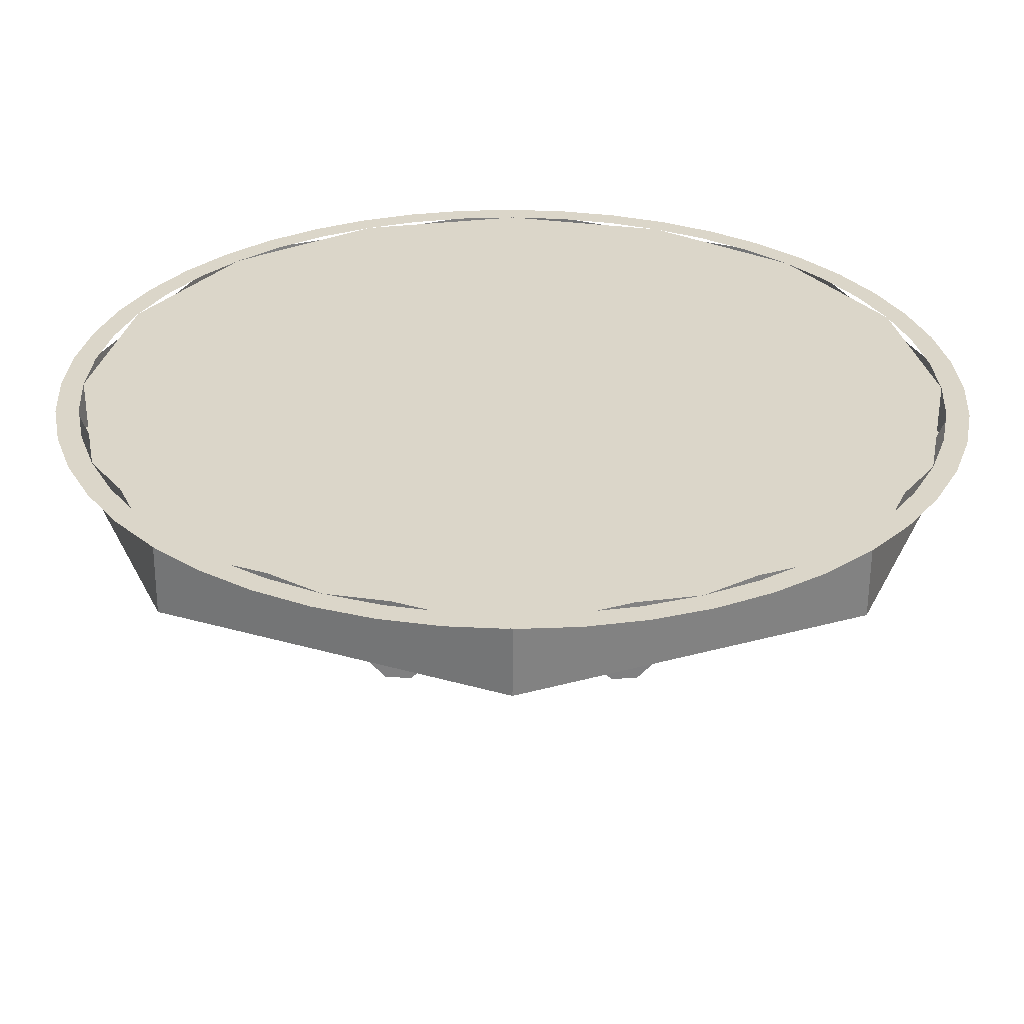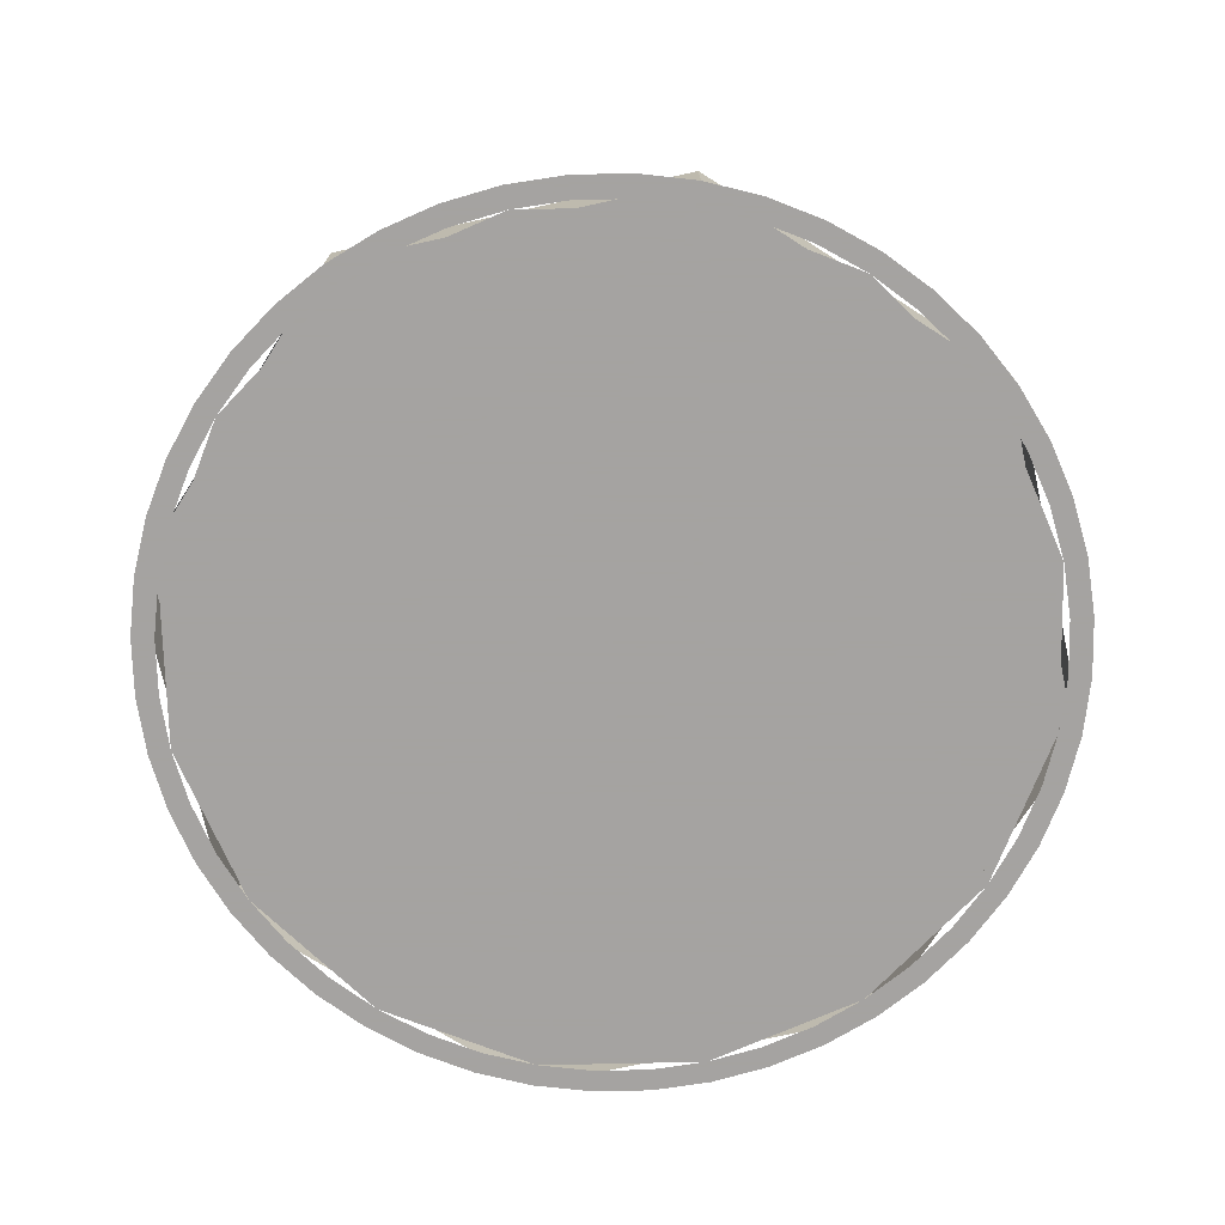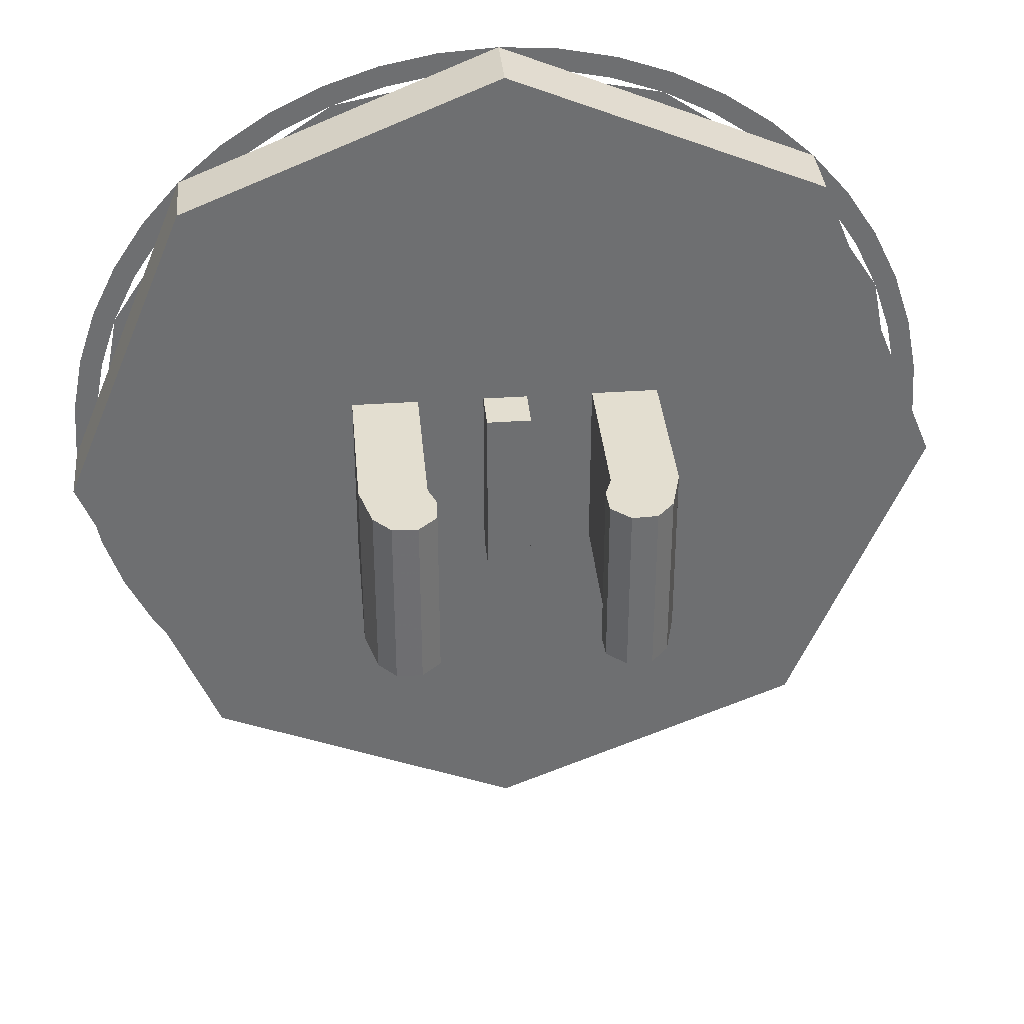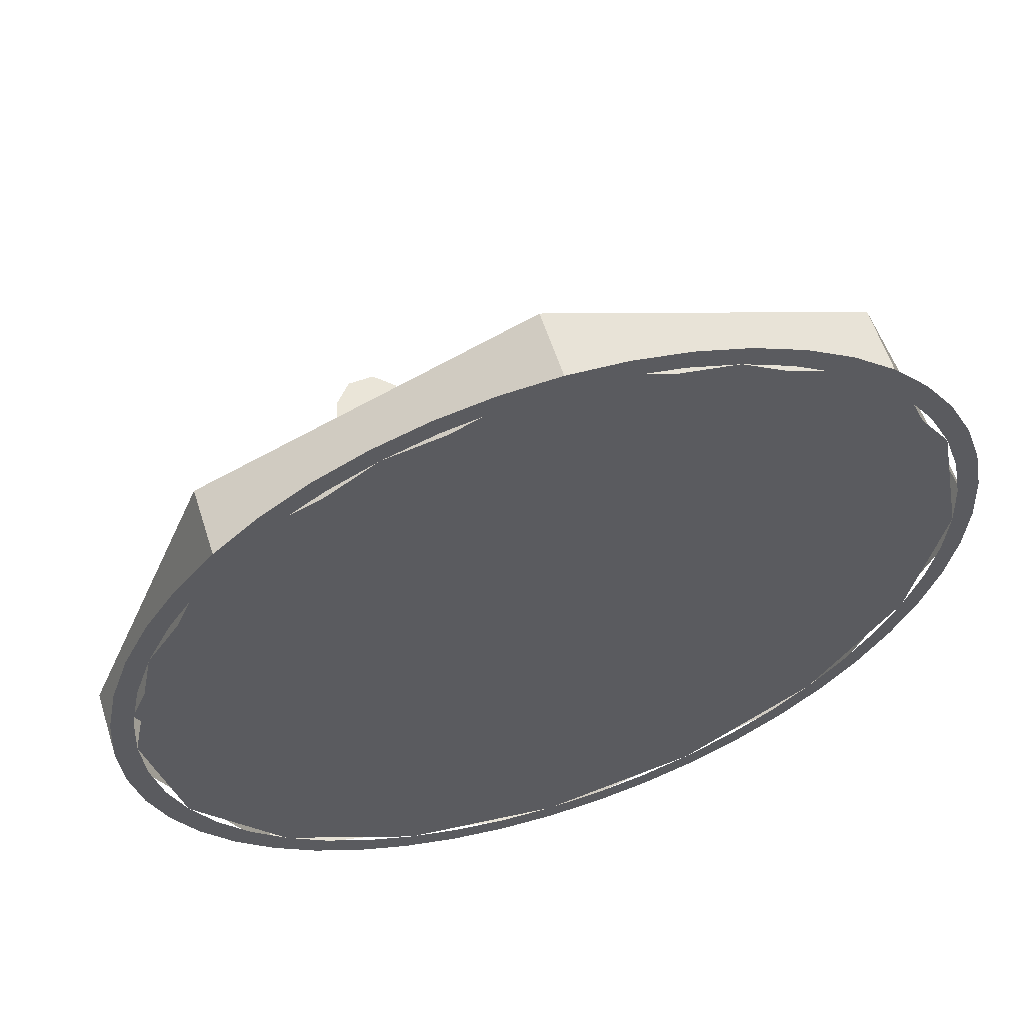
<metadata>
{"format":"obj","ext":"obj","renderer":"f3d","projection":"perspective","resolution":1024,"background":"white","views":[{"elev":-60.2,"azim":179.7,"up":"+Y"},{"elev":-73.1,"azim":125.0,"up":"+Z"},{"elev":35.8,"azim":-5.2,"up":"+Y"},{"elev":58.9,"azim":162.3,"up":"+Y"}]}
</metadata>
<code>
v 0 0 -0.3
v 1 0 -0.3
v 0.7071 0.7071 -0.3
v 0 0 -0.3
v 0.7071 0.7071 -0.3
v 0 1 -0.3
v 0 0 -0.3
v 0 1 -0.3
v -0.7071 0.7071 -0.3
v 0 0 -0.3
v -0.7071 0.7071 -0.3
v -1 0 -0.3
v 0 0 -0.3
v -1 0 -0.3
v -0.7071 -0.7071 -0.3
v 0 0 -0.3
v -0.7071 -0.7071 -0.3
v 0 -1 -0.3
v 0 0 -0.3
v 0 -1 -0.3
v 0.7071 -0.7071 -0.3
v 0 0 -0.3
v 0.7071 -0.7071 -0.3
v 1 0 -0.3
v 0.7071 0.7071 -0.3
v 1 0 -0.3
v 1 0 -0.45
v 0.7071 0.7071 -0.45
v 0 1 -0.3
v 0.7071 0.7071 -0.3
v 0.7071 0.7071 -0.45
v 0 1 -0.45
v -0.7071 0.7071 -0.3
v 0 1 -0.3
v 0 1 -0.45
v -0.7071 0.7071 -0.45
v -1 0 -0.3
v -0.7071 0.7071 -0.3
v -0.7071 0.7071 -0.45
v -1 0 -0.45
v -0.7071 -0.7071 -0.3
v -1 0 -0.3
v -1 0 -0.45
v -0.7071 -0.7071 -0.45
v 0 -1 -0.3
v -0.7071 -0.7071 -0.3
v -0.7071 -0.7071 -0.45
v 0 -1 -0.45
v 0.7071 -0.7071 -0.3
v 0 -1 -0.3
v 0 -1 -0.45
v 0.7071 -0.7071 -0.45
v 1 0 -0.3
v 0.7071 -0.7071 -0.3
v 0.7071 -0.7071 -0.45
v 1 0 -0.45
v -0.05 -0.2 -0.2
v 0.05 -0.2 -0.2
v 0.05 0.2 -0.2
v -0.05 0.2 -0.2
v -0.05 -0.2 -0.2
v -0.05 -0.2 -0.3
v 0.05 -0.2 -0.3
v 0.05 -0.2 -0.2
v -0.05 0.2 -0.2
v -0.05 0.2 -0.3
v -0.05 -0.2 -0.3
v -0.05 -0.2 -0.2
v 0.05 0.2 -0.2
v 0.05 0.2 -0.3
v -0.05 0.2 -0.3
v -0.05 0.2 -0.2
v 0.05 -0.2 -0.2
v 0.05 -0.2 -0.3
v 0.05 0.2 -0.3
v 0.05 0.2 -0.2
v -0.2 -0.2 -0.3
v -0.2 -0.2 0.05
v -0.35 -0.2 0.05
v -0.35 -0.2 -0.3
v 0.35 -0.2 0.05
v 0.2 -0.2 0.05
v 0.2 -0.2 -0.3
v 0.35 -0.2 -0.3
v -0.35 0.2 0.05
v -0.2 0.2 0.05
v -0.2 0.2 -0.3
v -0.35 0.2 -0.3
v 0.2 0.2 -0.3
v 0.2 0.2 0.05
v 0.35 0.2 0.05
v 0.35 0.2 -0.3
v -0.35 -0.2 0.05
v -0.2001 -0.2 0.05
v -0.183 -0.2 0.097
v -0.324 -0.2 0.1483
v 0.183 -0.2 0.097
v 0.2001 -0.2 0.05
v 0.35 -0.2 0.05
v 0.324 -0.2 0.1483
v -0.183 0.2 0.097
v -0.2001 0.2 0.05
v -0.35 0.2 0.05
v -0.324 0.2 0.1483
v 0.35 0.2 0.05
v 0.2001 0.2 0.05
v 0.183 0.2 0.097
v 0.324 0.2 0.1483
v -0.2 0.2 0.05
v -0.2 -0.2 0.05
v -0.2 -0.2 -0.3
v -0.2 0.2 -0.3
v 0.2 -0.2 -0.3
v 0.2 -0.2 0.05
v 0.2 0.2 0.05
v 0.2 0.2 -0.3
v -0.35 -0.2 -0.3
v -0.35 -0.2 0.05
v -0.35 0.2 0.05
v -0.35 0.2 -0.3
v 0.35 0.2 0.05
v 0.35 -0.2 0.05
v 0.35 -0.2 -0.3
v 0.35 0.2 -0.3
v -0.324 0.2 0.1483
v -0.35 0.2 0.05
v -0.35 -0.2 0.05
v -0.324 -0.2 0.1483
v 0.35 -0.2 0.05
v 0.35 0.2 0.05
v 0.324 0.2 0.1483
v 0.324 -0.2 0.1483
v -0.2001 -0.2 0.05
v -0.2001 0.2 0.05
v -0.183 0.2 0.097
v -0.183 -0.2 0.097
v 0.183 0.2 0.097
v 0.2001 0.2 0.05
v 0.2001 -0.2 0.05
v 0.183 -0.2 0.097
v -0.2852 -0.2 0.1906
v -0.324 -0.2 0.1483
v -0.324 0.2 0.1483
v -0.2852 0.2 0.1906
v -0.2278 -0.2 0.1931
v -0.2852 -0.2 0.1906
v -0.2852 0.2 0.1906
v -0.2278 0.2 0.1931
v -0.1855 -0.2 0.1544
v -0.2278 -0.2 0.1931
v -0.2278 0.2 0.1931
v -0.1855 0.2 0.1544
v -0.183 -0.2 0.097
v -0.1855 -0.2 0.1544
v -0.1855 0.2 0.1544
v -0.183 0.2 0.097
v 0.2852 -0.2 0.1906
v 0.324 -0.2 0.1483
v 0.324 0.2 0.1483
v 0.2852 0.2 0.1906
v 0.2278 -0.2 0.1931
v 0.2852 -0.2 0.1906
v 0.2852 0.2 0.1906
v 0.2278 0.2 0.1931
v 0.1855 -0.2 0.1544
v 0.2278 -0.2 0.1931
v 0.2278 0.2 0.1931
v 0.1855 0.2 0.1544
v 0.183 -0.2 0.097
v 0.1855 -0.2 0.1544
v 0.1855 0.2 0.1544
v 0.183 0.2 0.097
v -0.2535 -0.2 0.1226
v -0.324 -0.2 0.1483
v -0.2852 -0.2 0.1906
v -0.2535 -0.2 0.1226
v -0.2852 -0.2 0.1906
v -0.2278 -0.2 0.1931
v -0.2535 -0.2 0.1226
v -0.2278 -0.2 0.1931
v -0.1855 -0.2 0.1544
v -0.2535 -0.2 0.1226
v -0.1855 -0.2 0.1544
v -0.183 -0.2 0.097
v 0.2535 0.2 0.1226
v 0.324 0.2 0.1483
v 0.2852 0.2 0.1906
v 0.2535 0.2 0.1226
v 0.2852 0.2 0.1906
v 0.2278 0.2 0.1931
v 0.2535 0.2 0.1226
v 0.2278 0.2 0.1931
v 0.1855 0.2 0.1544
v 0.2535 0.2 0.1226
v 0.1855 0.2 0.1544
v 0.183 0.2 0.097
v 0.2535 -0.2 0.1226
v 0.324 -0.2 0.1483
v 0.2852 -0.2 0.1906
v 0.2535 -0.2 0.1226
v 0.2852 -0.2 0.1906
v 0.2278 -0.2 0.1931
v 0.2535 -0.2 0.1226
v 0.2278 -0.2 0.1931
v 0.1855 -0.2 0.1544
v 0.2535 -0.2 0.1226
v 0.1855 -0.2 0.1544
v 0.183 -0.2 0.097
v -0.2535 0.2 0.1226
v -0.324 0.2 0.1483
v -0.2852 0.2 0.1906
v -0.2535 0.2 0.1226
v -0.2852 0.2 0.1906
v -0.2278 0.2 0.1931
v -0.2535 0.2 0.1226
v -0.2278 0.2 0.1931
v -0.1855 0.2 0.1544
v -0.2535 0.2 0.1226
v -0.1855 0.2 0.1544
v -0.183 0.2 0.097
v 1 0 -0.45
v 0.9914 0.1305 -0.45
v 0.9418 0.124 -0.45
v 0.95 0 -0.45
v 0.9914 0.1305 -0.45
v 0.9659 0.2588 -0.45
v 0.9176 0.2459 -0.45
v 0.9418 0.124 -0.45
v 0.9659 0.2588 -0.45
v 0.9239 0.3827 -0.45
v 0.8777 0.3636 -0.45
v 0.9176 0.2459 -0.45
v 0.9239 0.3827 -0.45
v 0.866 0.5 -0.45
v 0.8227 0.475 -0.45
v 0.8777 0.3636 -0.45
v 0.866 0.5 -0.45
v 0.7934 0.6088 -0.45
v 0.7537 0.5784 -0.45
v 0.8227 0.475 -0.45
v 0.7934 0.6088 -0.45
v 0.7071 0.7071 -0.45
v 0.6717 0.6717 -0.45
v 0.7537 0.5784 -0.45
v 0.7071 0.7071 -0.45
v 0.6088 0.7934 -0.45
v 0.5784 0.7537 -0.45
v 0.6717 0.6717 -0.45
v 0.6088 0.7934 -0.45
v 0.5 0.866 -0.45
v 0.475 0.8227 -0.45
v 0.5784 0.7537 -0.45
v 0.5 0.866 -0.45
v 0.3827 0.9239 -0.45
v 0.3636 0.8777 -0.45
v 0.475 0.8227 -0.45
v 0.3827 0.9239 -0.45
v 0.2588 0.9659 -0.45
v 0.2459 0.9176 -0.45
v 0.3636 0.8777 -0.45
v 0.2588 0.9659 -0.45
v 0.1305 0.9914 -0.45
v 0.124 0.9418 -0.45
v 0.2459 0.9176 -0.45
v 0.1305 0.9914 -0.45
v 0 1 -0.45
v 0 0.95 -0.45
v 0.124 0.9418 -0.45
v 0 1 -0.45
v -0.1305 0.9914 -0.45
v -0.124 0.9418 -0.45
v 0 0.95 -0.45
v -0.1305 0.9914 -0.45
v -0.2588 0.9659 -0.45
v -0.2459 0.9176 -0.45
v -0.124 0.9418 -0.45
v -0.2588 0.9659 -0.45
v -0.3827 0.9239 -0.45
v -0.3636 0.8777 -0.45
v -0.2459 0.9176 -0.45
v -0.3827 0.9239 -0.45
v -0.5 0.866 -0.45
v -0.475 0.8227 -0.45
v -0.3636 0.8777 -0.45
v -0.5 0.866 -0.45
v -0.6088 0.7934 -0.45
v -0.5784 0.7537 -0.45
v -0.475 0.8227 -0.45
v -0.6088 0.7934 -0.45
v -0.7071 0.7071 -0.45
v -0.6717 0.6717 -0.45
v -0.5784 0.7537 -0.45
v -0.7071 0.7071 -0.45
v -0.7934 0.6088 -0.45
v -0.7537 0.5784 -0.45
v -0.6717 0.6717 -0.45
v -0.7934 0.6088 -0.45
v -0.866 0.5 -0.45
v -0.8227 0.475 -0.45
v -0.7537 0.5784 -0.45
v -0.866 0.5 -0.45
v -0.9239 0.3827 -0.45
v -0.8777 0.3636 -0.45
v -0.8227 0.475 -0.45
v -0.9239 0.3827 -0.45
v -0.9659 0.2588 -0.45
v -0.9176 0.2459 -0.45
v -0.8777 0.3636 -0.45
v -0.9659 0.2588 -0.45
v -0.9914 0.1305 -0.45
v -0.9418 0.124 -0.45
v -0.9176 0.2459 -0.45
v -0.9914 0.1305 -0.45
v -1 0 -0.45
v -0.95 0 -0.45
v -0.9418 0.124 -0.45
v -1 0 -0.45
v -0.9914 -0.1305 -0.45
v -0.9418 -0.124 -0.45
v -0.95 0 -0.45
v -0.9914 -0.1305 -0.45
v -0.9659 -0.2588 -0.45
v -0.9176 -0.2459 -0.45
v -0.9418 -0.124 -0.45
v -0.9659 -0.2588 -0.45
v -0.9239 -0.3827 -0.45
v -0.8777 -0.3636 -0.45
v -0.9176 -0.2459 -0.45
v -0.9239 -0.3827 -0.45
v -0.866 -0.5 -0.45
v -0.8227 -0.475 -0.45
v -0.8777 -0.3636 -0.45
v -0.866 -0.5 -0.45
v -0.7934 -0.6088 -0.45
v -0.7537 -0.5784 -0.45
v -0.8227 -0.475 -0.45
v -0.7934 -0.6088 -0.45
v -0.7071 -0.7071 -0.45
v -0.6717 -0.6717 -0.45
v -0.7537 -0.5784 -0.45
v -0.7071 -0.7071 -0.45
v -0.6088 -0.7934 -0.45
v -0.5784 -0.7537 -0.45
v -0.6717 -0.6717 -0.45
v -0.6088 -0.7934 -0.45
v -0.5 -0.866 -0.45
v -0.475 -0.8227 -0.45
v -0.5784 -0.7537 -0.45
v -0.5 -0.866 -0.45
v -0.3827 -0.9239 -0.45
v -0.3636 -0.8777 -0.45
v -0.475 -0.8227 -0.45
v -0.3827 -0.9239 -0.45
v -0.2588 -0.9659 -0.45
v -0.2459 -0.9176 -0.45
v -0.3636 -0.8777 -0.45
v -0.2588 -0.9659 -0.45
v -0.1305 -0.9914 -0.45
v -0.124 -0.9418 -0.45
v -0.2459 -0.9176 -0.45
v -0.1305 -0.9914 -0.45
v 0 -1 -0.45
v 0 -0.95 -0.45
v -0.124 -0.9418 -0.45
v 0 -1 -0.45
v 0.1305 -0.9914 -0.45
v 0.124 -0.9418 -0.45
v 0 -0.95 -0.45
v 0.1305 -0.9914 -0.45
v 0.2588 -0.9659 -0.45
v 0.2459 -0.9176 -0.45
v 0.124 -0.9418 -0.45
v 0.2588 -0.9659 -0.45
v 0.3827 -0.9239 -0.45
v 0.3636 -0.8777 -0.45
v 0.2459 -0.9176 -0.45
v 0.3827 -0.9239 -0.45
v 0.5 -0.866 -0.45
v 0.475 -0.8227 -0.45
v 0.3636 -0.8777 -0.45
v 0.5 -0.866 -0.45
v 0.6088 -0.7934 -0.45
v 0.5784 -0.7537 -0.45
v 0.475 -0.8227 -0.45
v 0.6088 -0.7934 -0.45
v 0.7071 -0.7071 -0.45
v 0.6717 -0.6717 -0.45
v 0.5784 -0.7537 -0.45
v 0.7071 -0.7071 -0.45
v 0.7934 -0.6088 -0.45
v 0.7537 -0.5784 -0.45
v 0.6717 -0.6717 -0.45
v 0.7934 -0.6088 -0.45
v 0.866 -0.5 -0.45
v 0.8227 -0.475 -0.45
v 0.7537 -0.5784 -0.45
v 0.866 -0.5 -0.45
v 0.9239 -0.3827 -0.45
v 0.8777 -0.3636 -0.45
v 0.8227 -0.475 -0.45
v 0.9239 -0.3827 -0.45
v 0.9659 -0.2588 -0.45
v 0.9176 -0.2459 -0.45
v 0.8777 -0.3636 -0.45
v 0.9659 -0.2588 -0.45
v 0.9914 -0.1305 -0.45
v 0.9418 -0.124 -0.45
v 0.9176 -0.2459 -0.45
v 0.9914 -0.1305 -0.45
v 1 0 -0.45
v 0.95 0 -0.45
v 0.9418 -0.124 -0.45
v -0.5268 -0.7106 -0.45
v -0.7106 -0.5268 -0.45
v 0.1414 0.3253 -0.45
v 0.3253 0.1414 -0.45
v 0.6435 0.6435 -0.45
v 0.5303 -0.1414 -0.45
v 0.3253 0.1414 -0.45
v 0.6435 0.6435 -0.45
v 0.3253 0.1414 -0.45
v 0.1414 0.3253 -0.45
v 0.1414 0.3253 -0.45
v -0.1414 0.5303 -0.45
v 0.6435 0.6435 -0.45
v 0.5303 -0.1414 -0.45
v 0.6435 0.6435 -0.45
v 0.6717 0.6717 -0.45
v 0.8777 0.3636 -0.45
v 0.8777 0.3636 -0.45
v 0.95 0 -0.45
v 0.8777 -0.3636 -0.45
v 0.5303 -0.1414 -0.45
v 0.5303 -0.1414 -0.45
v 0.8777 -0.3636 -0.45
v 0.6717 -0.6717 -0.45
v 0.3636 -0.8777 -0.45
v 0.3636 -0.8777 -0.45
v 0 -0.95 -0.45
v -0.3636 -0.8777 -0.45
v 0.5303 -0.1414 -0.45
v -0.5268 -0.7106 -0.45
v 0.3253 0.1414 -0.45
v 0.5303 -0.1414 -0.45
v -0.3636 -0.8777 -0.45
v -0.5268 -0.7106 -0.45
v -0.3636 -0.8777 -0.45
v -0.6717 -0.6717 -0.45
v -0.7106 -0.5268 -0.45
v -0.6717 -0.6717 -0.45
v -0.8777 -0.3636 -0.45
v -0.7106 -0.5268 -0.45
v 0.1414 0.3253 -0.45
v -0.7106 -0.5268 -0.45
v -0.8777 -0.3636 -0.45
v -0.1414 0.5303 -0.45
v -0.95 0 -0.45
v -0.8777 0.3636 -0.45
v -0.1414 0.5303 -0.45
v -0.8777 -0.3636 -0.45
v -0.8777 0.3636 -0.45
v -0.6717 0.6717 -0.45
v -0.3636 0.8777 -0.45
v -0.1414 0.5303 -0.45
v -0.1414 0.5303 -0.45
v -0.3636 0.8777 -0.45
v 0 0.95 -0.45
v 0.3636 0.8777 -0.45
v 0.3636 0.8777 -0.45
v 0.6717 0.6717 -0.45
v 0.6435 0.6435 -0.45
v -0.1414 0.5303 -0.45
g mesh1584546
f 1 2 3
f 4 5 6
f 7 8 9
f 10 11 12
f 13 14 15
f 16 17 18
f 19 20 21
f 22 23 24
g mesh1584548
f 25 26 27
f 27 28 25
f 29 30 31
f 31 32 29
f 33 34 35
f 35 36 33
f 37 38 39
f 39 40 37
f 41 42 43
f 43 44 41
f 45 46 47
f 47 48 45
f 49 50 51
f 51 52 49
f 53 54 55
f 55 56 53
g mesh1584553
f 57 58 59
f 59 60 57
f 61 62 63
f 63 64 61
f 65 66 67
f 67 68 65
f 69 70 71
f 71 72 69
f 73 74 75
f 75 76 73
f 77 78 79
f 79 80 77
f 81 82 83
f 83 84 81
f 85 86 87
f 87 88 85
f 89 90 91
f 91 92 89
f 93 94 95
f 95 96 93
f 97 98 99
f 99 100 97
f 101 102 103
f 103 104 101
f 105 106 107
f 107 108 105
f 109 110 111
f 111 112 109
f 113 114 115
f 115 116 113
f 117 118 119
f 119 120 117
f 121 122 123
f 123 124 121
f 125 126 127
f 127 128 125
f 129 130 131
f 131 132 129
f 133 134 135
f 135 136 133
f 137 138 139
f 139 140 137
g mesh1584555
f 141 143 142
f 143 141 144
f 145 147 146
f 147 145 148
f 149 151 150
f 151 149 152
f 153 155 154
f 155 153 156
g mesh1584557
f 157 158 159
f 159 160 157
f 161 162 163
f 163 164 161
f 165 166 167
f 167 168 165
f 169 170 171
f 171 172 169
g mesh1584559
f 173 175 174
f 176 178 177
f 179 181 180
f 182 184 183
g mesh1584561
f 185 187 186
f 188 190 189
f 191 193 192
f 194 196 195
g mesh1584564
f 197 198 199
f 200 201 202
f 203 204 205
f 206 207 208
g mesh1584566
f 209 210 211
f 212 213 214
f 215 216 217
f 218 219 220
g mesh1584574
f 221 223 222
f 223 221 224
f 225 227 226
f 227 225 228
f 229 231 230
f 231 229 232
f 233 235 234
f 235 233 236
f 237 239 238
f 239 237 240
f 241 243 242
f 243 241 244
f 245 247 246
f 247 245 248
f 249 251 250
f 251 249 252
f 253 255 254
f 255 253 256
f 257 259 258
f 259 257 260
f 261 263 262
f 263 261 264
f 265 267 266
f 267 265 268
f 269 271 270
f 271 269 272
f 273 275 274
f 275 273 276
f 277 279 278
f 279 277 280
f 281 283 282
f 283 281 284
f 285 287 286
f 287 285 288
f 289 291 290
f 291 289 292
f 293 295 294
f 295 293 296
f 297 299 298
f 299 297 300
f 301 303 302
f 303 301 304
f 305 307 306
f 307 305 308
f 309 311 310
f 311 309 312
f 313 315 314
f 315 313 316
f 317 319 318
f 319 317 320
f 321 323 322
f 323 321 324
f 325 327 326
f 327 325 328
f 329 331 330
f 331 329 332
f 333 335 334
f 335 333 336
f 337 339 338
f 339 337 340
f 341 343 342
f 343 341 344
f 345 347 346
f 347 345 348
f 349 351 350
f 351 349 352
f 353 355 354
f 355 353 356
f 357 359 358
f 359 357 360
f 361 363 362
f 363 361 364
f 365 367 366
f 367 365 368
f 369 371 370
f 371 369 372
f 373 375 374
f 375 373 376
f 377 379 378
f 379 377 380
f 381 383 382
f 383 381 384
f 385 387 386
f 387 385 388
f 389 391 390
f 391 389 392
f 393 395 394
f 395 393 396
f 397 399 398
f 399 397 400
f 401 403 402
f 403 401 404
f 405 407 406
f 407 405 408
f 409 411 410
f 411 409 412
f 413 414 415
f 415 416 413
f 417 418 419
f 420 421 422
f 423 424 425
f 426 427 428
f 428 429 426
f 430 431 432
f 432 433 430
f 434 435 436
f 436 437 434
f 438 439 440
f 440 441 438
f 442 443 444
f 444 445 442
f 446 447 448
f 448 449 446
f 450 451 452
f 453 454 455
f 455 456 453
f 457 458 459
f 459 460 457
f 461 462 463
f 463 464 461
f 465 466 467
f 467 468 465
f 469 470 471
f 471 472 469

</code>
